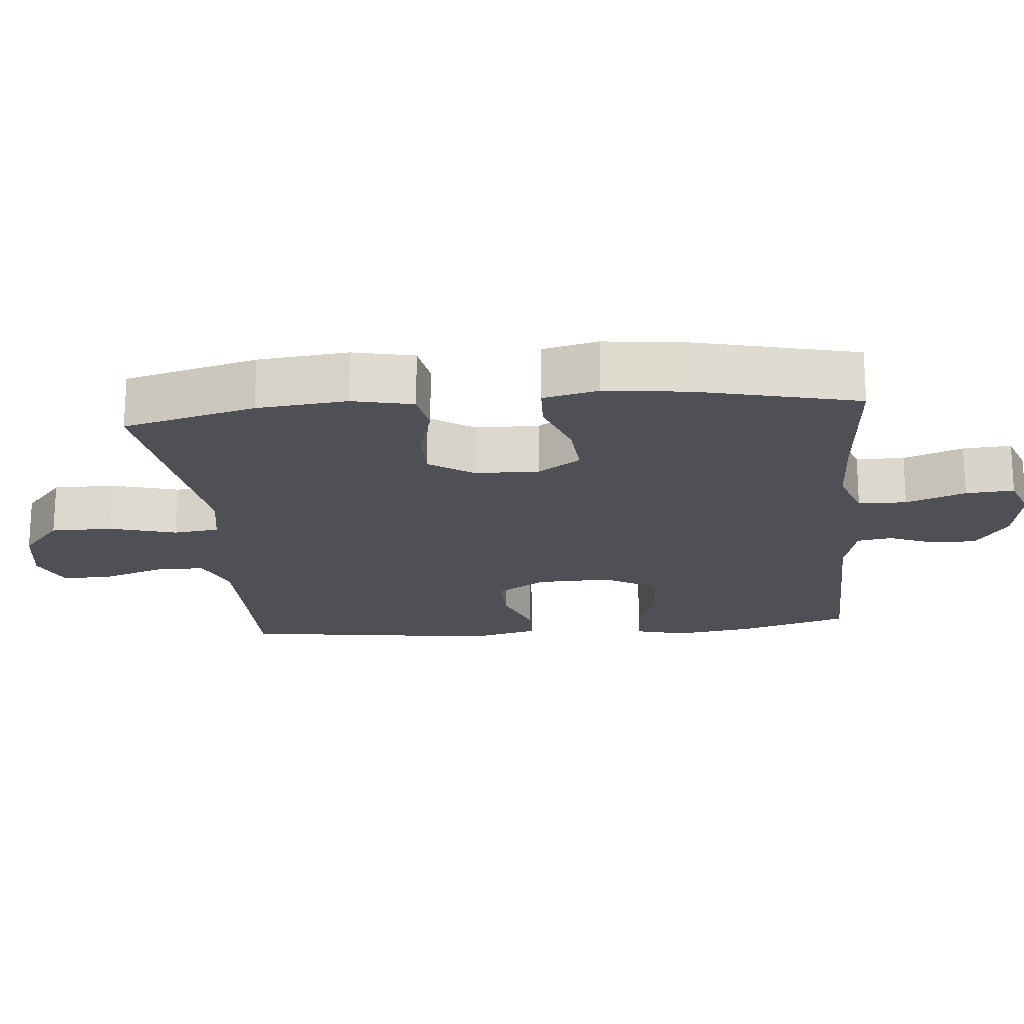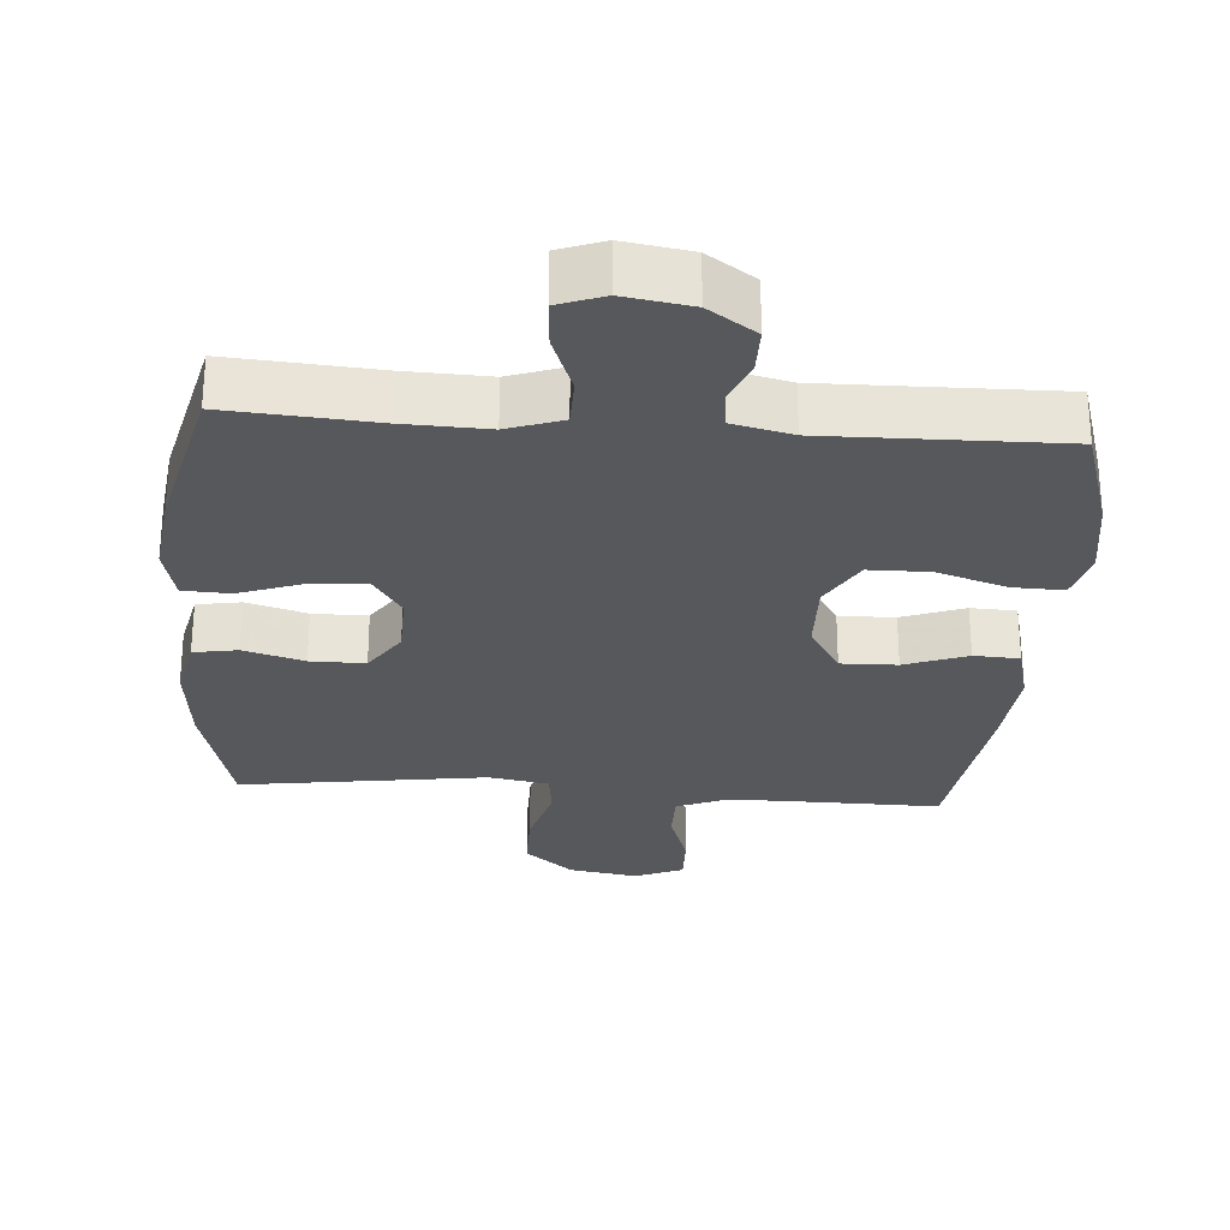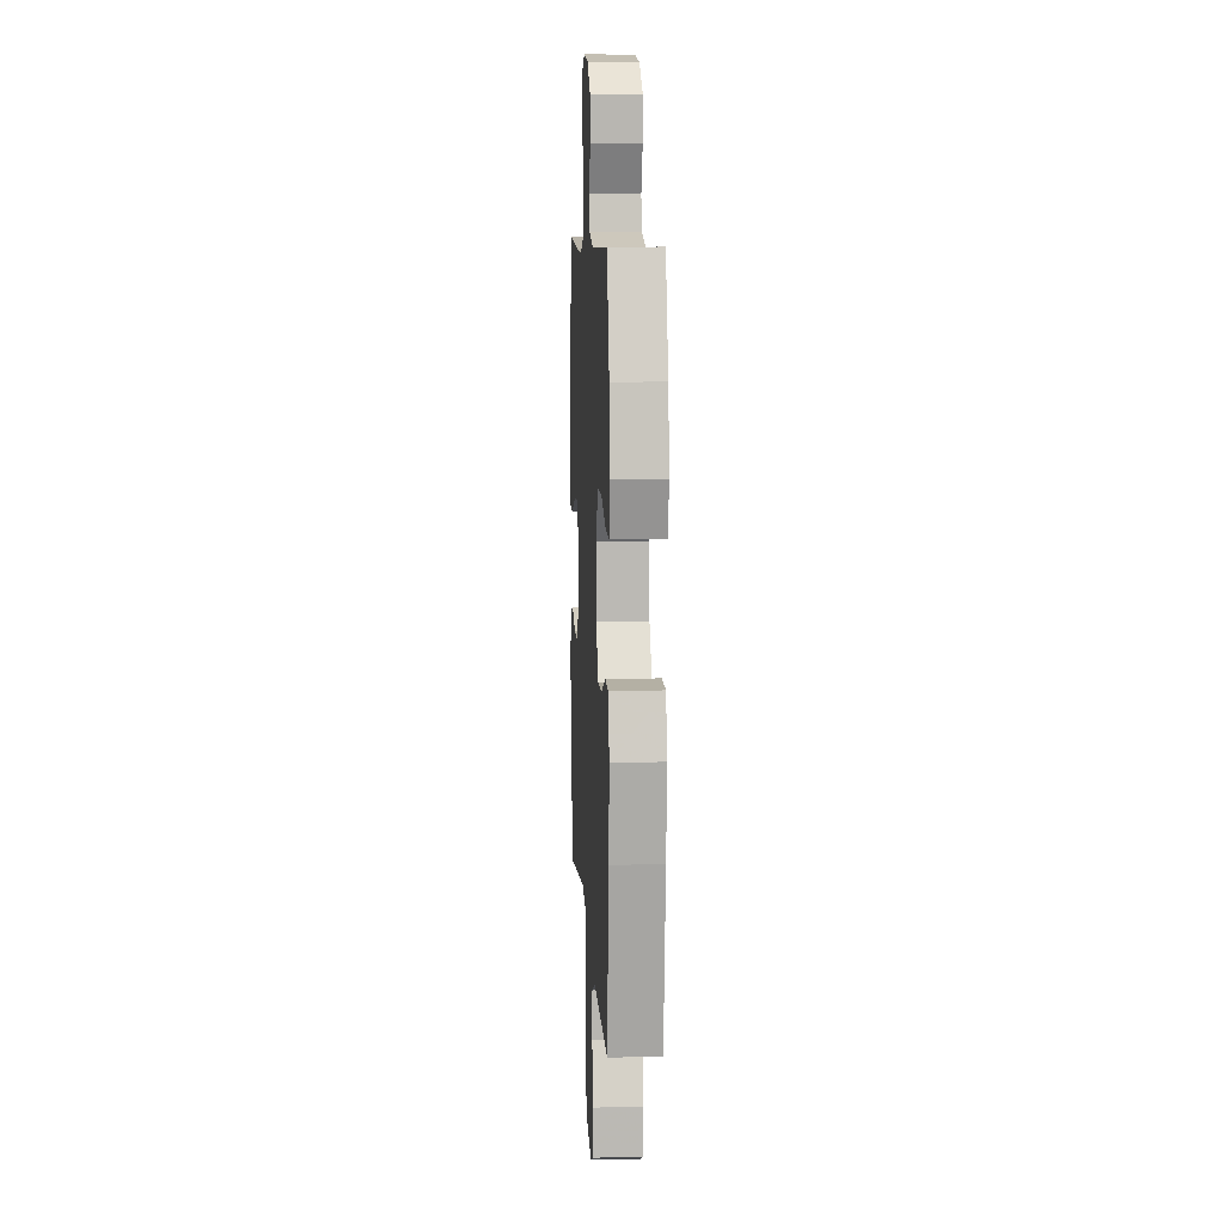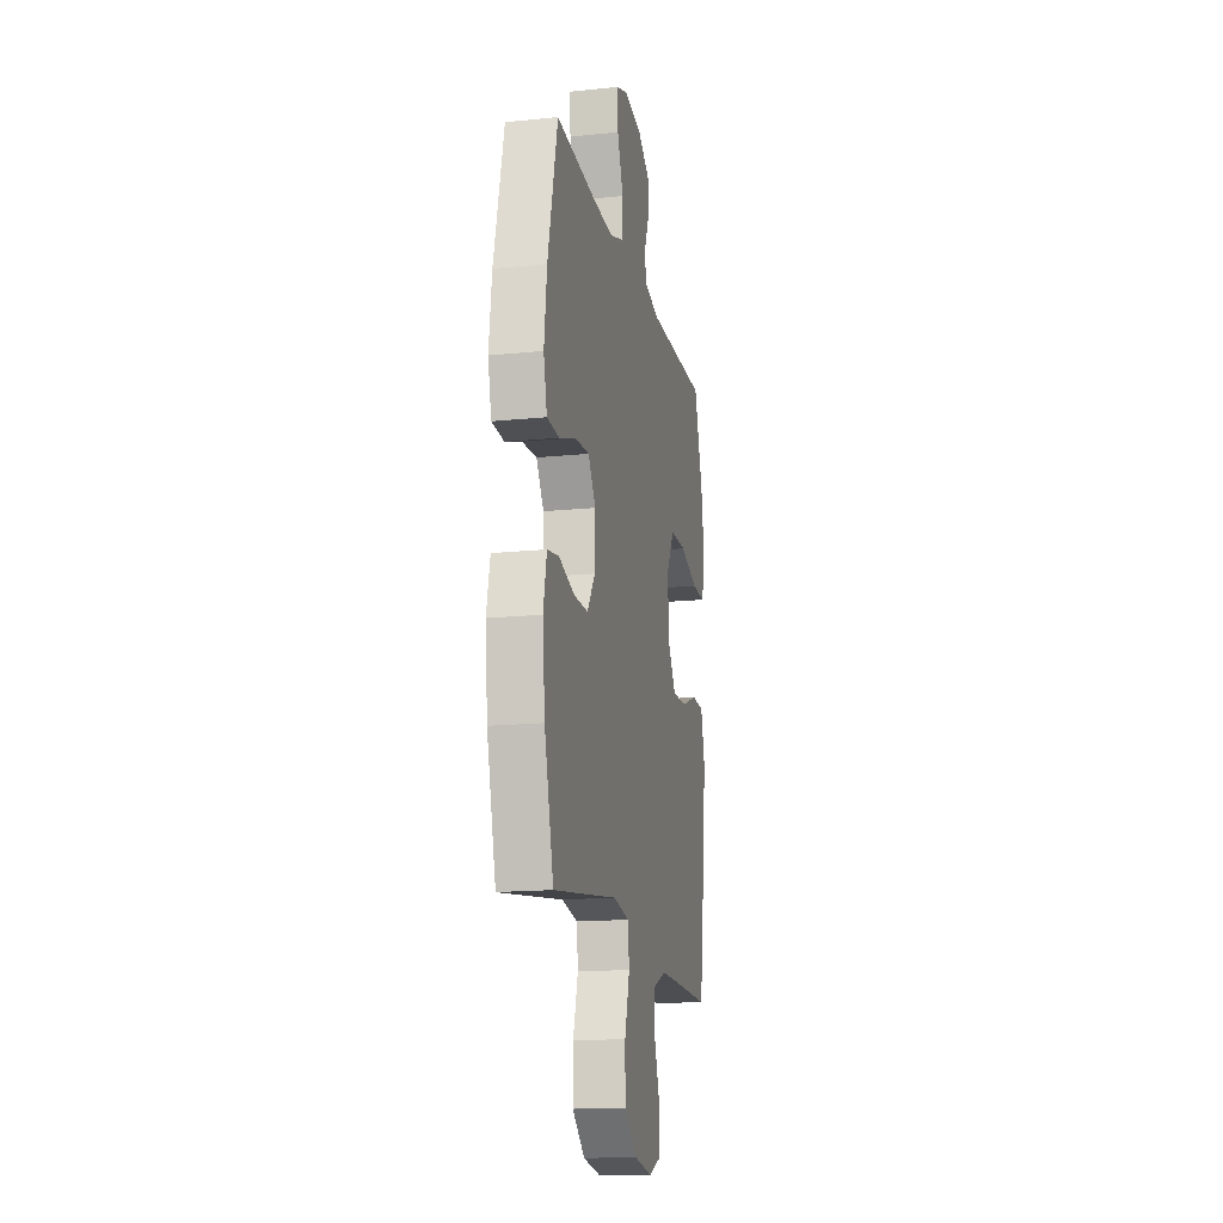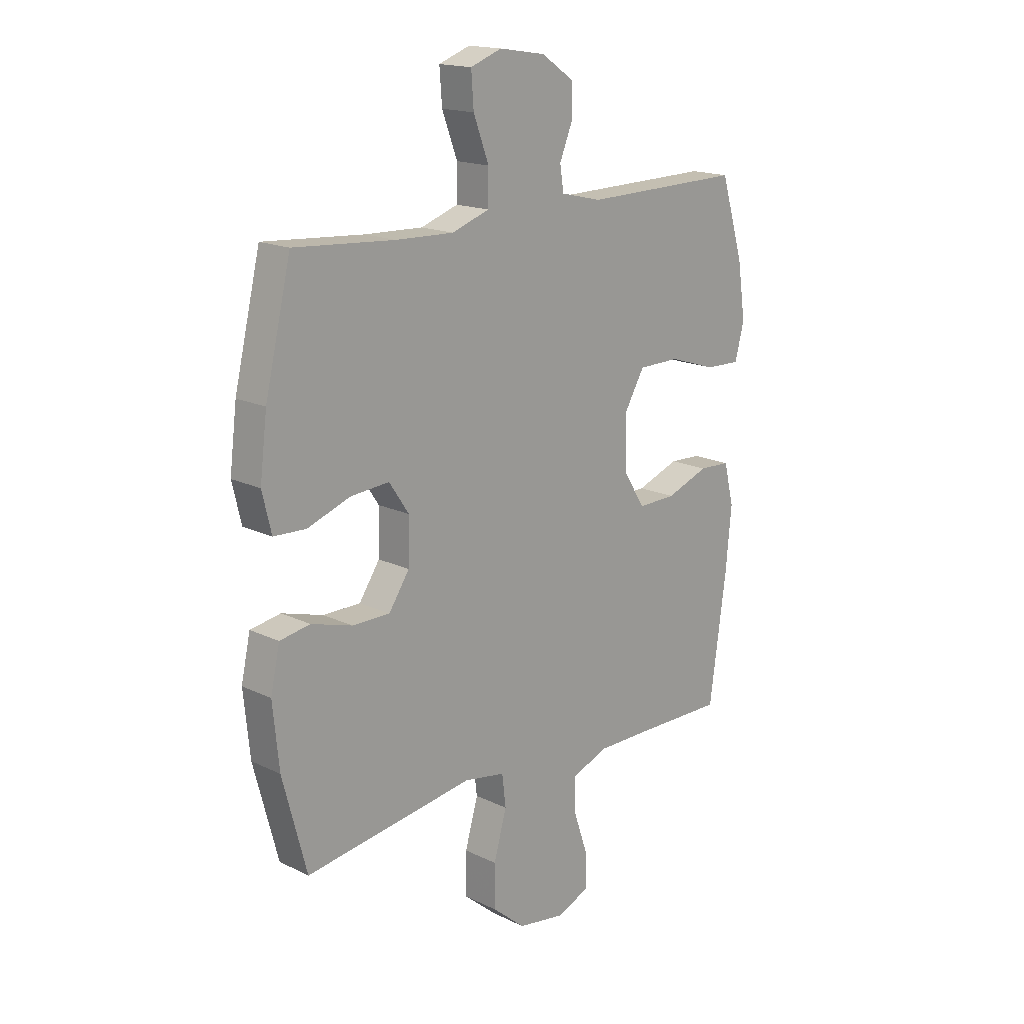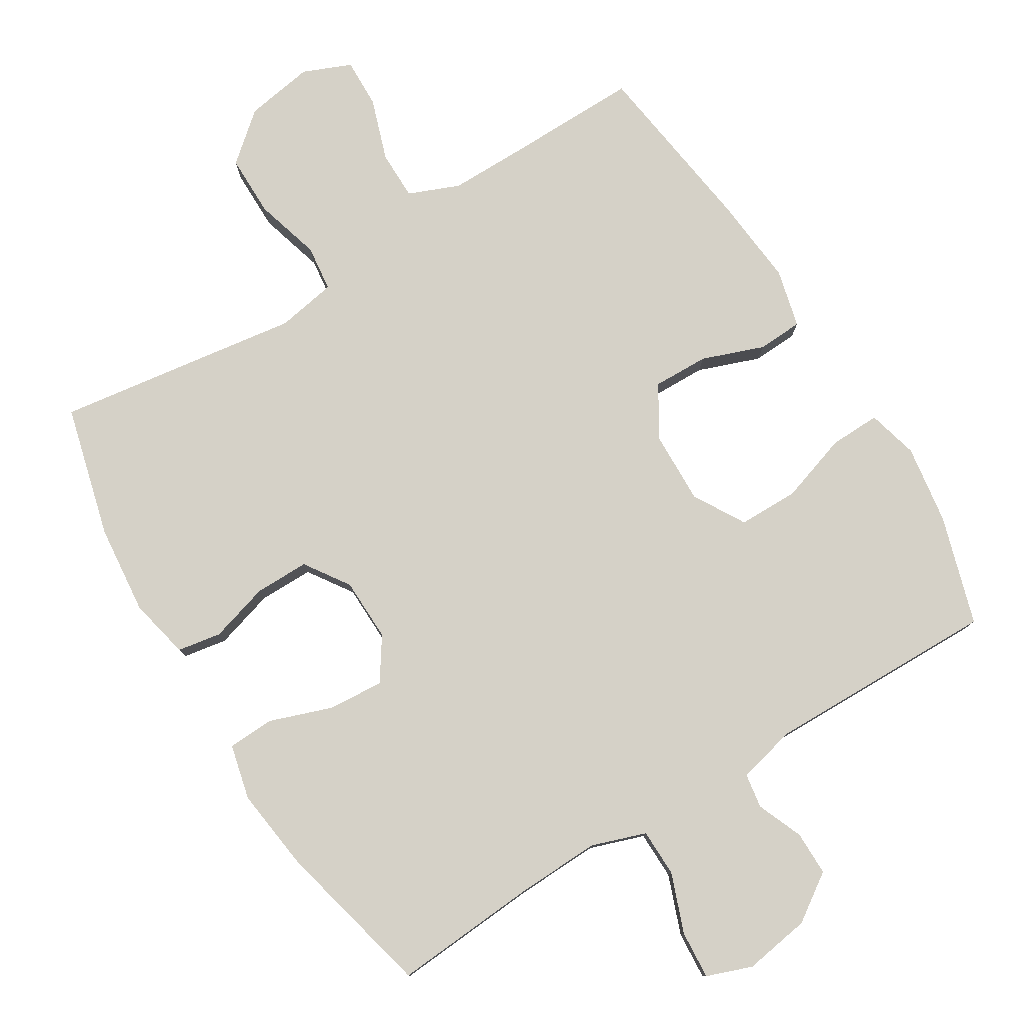
<metadata>
{"format":"obj","ext":"obj","renderer":"f3d","projection":"perspective","resolution":1024,"background":"white","views":[{"elev":-19.3,"azim":-84.7,"up":"+Y"},{"elev":-28.0,"azim":-4.3,"up":"+Y"},{"elev":8.8,"azim":86.7,"up":"+Z"},{"elev":-16.1,"azim":-78.1,"up":"+Z"},{"elev":17.0,"azim":-45.9,"up":"+Z"},{"elev":78.9,"azim":-31.7,"up":"+Y"}]}
</metadata>
<code>
v 0.5 0.07 -0.5
v 0.313 0.07 -0.498
v 0.197 0.07 -0.498
v 0.124 0.07 -0.528
v 0.124 0.07 -0.599
v 0.154 0.07 -0.687
v 0.156 0.07 -0.759
v 0.087 0.07 -0.788
v -0.012 0.07 -0.772
v -0.081 0.07 -0.714
v -0.081 0.07 -0.625
v -0.054 0.07 -0.53
v -0.062 0.07 -0.464
v -0.148 0.07 -0.449
v -0.278 0.07 -0.468
v -0.5 0.07 -0.5
v -0.55 0.07 -0.31
v -0.563 0.07 -0.181
v -0.544 0.07 -0.094
v -0.481 0.07 -0.083
v -0.395 0.07 -0.108
v -0.317 0.07 -0.108
v -0.274 0.07 -0.044
v -0.272 0.07 0.047
v -0.313 0.07 0.108
v -0.393 0.07 0.102
v -0.483 0.07 0.07
v -0.55 0.07 0.073
v -0.569 0.07 0.152
v -0.554 0.07 0.273
v -0.5 0.07 0.5
v -0.291 0.07 0.485
v -0.17 0.07 0.481
v -0.092 0.07 0.508
v -0.091 0.07 0.577
v -0.123 0.07 0.662
v -0.128 0.07 0.731
v -0.063 0.07 0.755
v 0.033 0.07 0.74
v 0.101 0.07 0.694
v 0.101 0.07 0.63
v 0.074 0.07 0.564
v 0.082 0.07 0.514
v 0.167 0.07 0.494
v 0.5 0.07 0.5
v 0.548 0.07 0.343
v 0.565 0.07 0.229
v 0.546 0.07 0.156
v 0.473 0.07 0.158
v 0.374 0.07 0.19
v 0.287 0.07 0.189
v 0.244 0.07 0.115
v 0.247 0.07 0.009
v 0.292 0.07 -0.063
v 0.372 0.07 -0.061
v 0.461 0.07 -0.028
v 0.526 0.07 -0.031
v 0.547 0.07 -0.115
v 0.535 0.07 -0.245
v 0.5 0 -0.5
v 0.313 0 -0.498
v 0.197 0 -0.498
v 0.124 0 -0.528
v 0.124 0 -0.599
v 0.154 0 -0.687
v 0.156 0 -0.759
v 0.087 0 -0.788
v -0.012 0 -0.772
v -0.081 0 -0.714
v -0.081 0 -0.625
v -0.054 0 -0.53
v -0.062 0 -0.464
v -0.148 0 -0.449
v -0.278 0 -0.468
v -0.5 0 -0.5
v -0.55 0 -0.31
v -0.563 0 -0.181
v -0.544 0 -0.094
v -0.481 0 -0.083
v -0.395 0 -0.108
v -0.317 0 -0.108
v -0.274 0 -0.044
v -0.272 0 0.047
v -0.313 0 0.108
v -0.393 0 0.102
v -0.483 0 0.07
v -0.55 0 0.073
v -0.569 0 0.152
v -0.554 0 0.273
v -0.5 0 0.5
v -0.291 0 0.485
v -0.17 0 0.481
v -0.092 0 0.508
v -0.091 0 0.577
v -0.123 0 0.662
v -0.128 0 0.731
v -0.063 0 0.755
v 0.033 0 0.74
v 0.101 0 0.694
v 0.101 0 0.63
v 0.074 0 0.564
v 0.082 0 0.514
v 0.167 0 0.494
v 0.5 0 0.5
v 0.548 0 0.343
v 0.565 0 0.229
v 0.546 0 0.156
v 0.473 0 0.158
v 0.374 0 0.19
v 0.287 0 0.189
v 0.244 0 0.115
v 0.247 0 0.009
v 0.292 0 -0.063
v 0.372 0 -0.061
v 0.461 0 -0.028
v 0.526 0 -0.031
v 0.547 0 -0.115
v 0.535 0 -0.245
f 59 1 2
f 58 59 2
f 57 58 2
f 56 57 2
f 55 56 2
f 54 55 2 3
f 53 54 3 4
f 52 53 4
f 48 49 50
f 47 48 50
f 46 47 50
f 45 46 50
f 44 45 50
f 43 44 50 51
f 40 41 42
f 39 40 42
f 38 39 42
f 37 38 42
f 36 37 42
f 35 36 42
f 34 35 42 43
f 43 51 52
f 34 43 52
f 33 34 52
f 30 31 32
f 29 30 32
f 28 29 32
f 27 28 32
f 26 27 32
f 25 26 32 33
f 19 20 21
f 18 19 21
f 17 18 21
f 16 17 21
f 15 16 21
f 14 15 21
f 13 14 21 22
f 10 11 12
f 9 10 12
f 8 9 12
f 7 8 12
f 6 7 12
f 5 6 12
f 4 5 12 13
f 33 52 4
f 25 33 4
f 24 25 4
f 13 22 23
f 4 13 23 24
f 61 60 118
f 61 118 117
f 61 117 116
f 61 116 115
f 61 115 114
f 62 61 114 113
f 63 62 113 112
f 63 112 111
f 109 108 107
f 109 107 106
f 109 106 105
f 109 105 104
f 109 104 103
f 110 109 103 102
f 101 100 99
f 101 99 98
f 101 98 97
f 101 97 96
f 101 96 95
f 101 95 94
f 102 101 94 93
f 111 110 102
f 111 102 93
f 111 93 92
f 91 90 89
f 91 89 88
f 91 88 87
f 91 87 86
f 91 86 85
f 92 91 85 84
f 80 79 78
f 80 78 77
f 80 77 76
f 80 76 75
f 80 75 74
f 80 74 73
f 81 80 73 72
f 71 70 69
f 71 69 68
f 71 68 67
f 71 67 66
f 71 66 65
f 71 65 64
f 72 71 64 63
f 63 111 92
f 63 92 84
f 63 84 83
f 82 81 72
f 83 82 72 63
f 1 60 61 2
f 2 61 62 3
f 3 62 63 4
f 4 63 64 5
f 5 64 65 6
f 6 65 66 7
f 7 66 67 8
f 8 67 68 9
f 9 68 69 10
f 10 69 70 11
f 11 70 71 12
f 12 71 72 13
f 13 72 73 14
f 14 73 74 15
f 15 74 75 16
f 16 75 76 17
f 17 76 77 18
f 18 77 78 19
f 19 78 79 20
f 20 79 80 21
f 21 80 81 22
f 22 81 82 23
f 23 82 83 24
f 24 83 84 25
f 25 84 85 26
f 26 85 86 27
f 27 86 87 28
f 28 87 88 29
f 29 88 89 30
f 30 89 90 31
f 31 90 91 32
f 32 91 92 33
f 33 92 93 34
f 34 93 94 35
f 35 94 95 36
f 36 95 96 37
f 37 96 97 38
f 38 97 98 39
f 39 98 99 40
f 40 99 100 41
f 41 100 101 42
f 42 101 102 43
f 43 102 103 44
f 44 103 104 45
f 45 104 105 46
f 46 105 106 47
f 47 106 107 48
f 48 107 108 49
f 49 108 109 50
f 50 109 110 51
f 51 110 111 52
f 52 111 112 53
f 53 112 113 54
f 54 113 114 55
f 55 114 115 56
f 56 115 116 57
f 57 116 117 58
f 58 117 118 59
f 59 118 60 1

</code>
